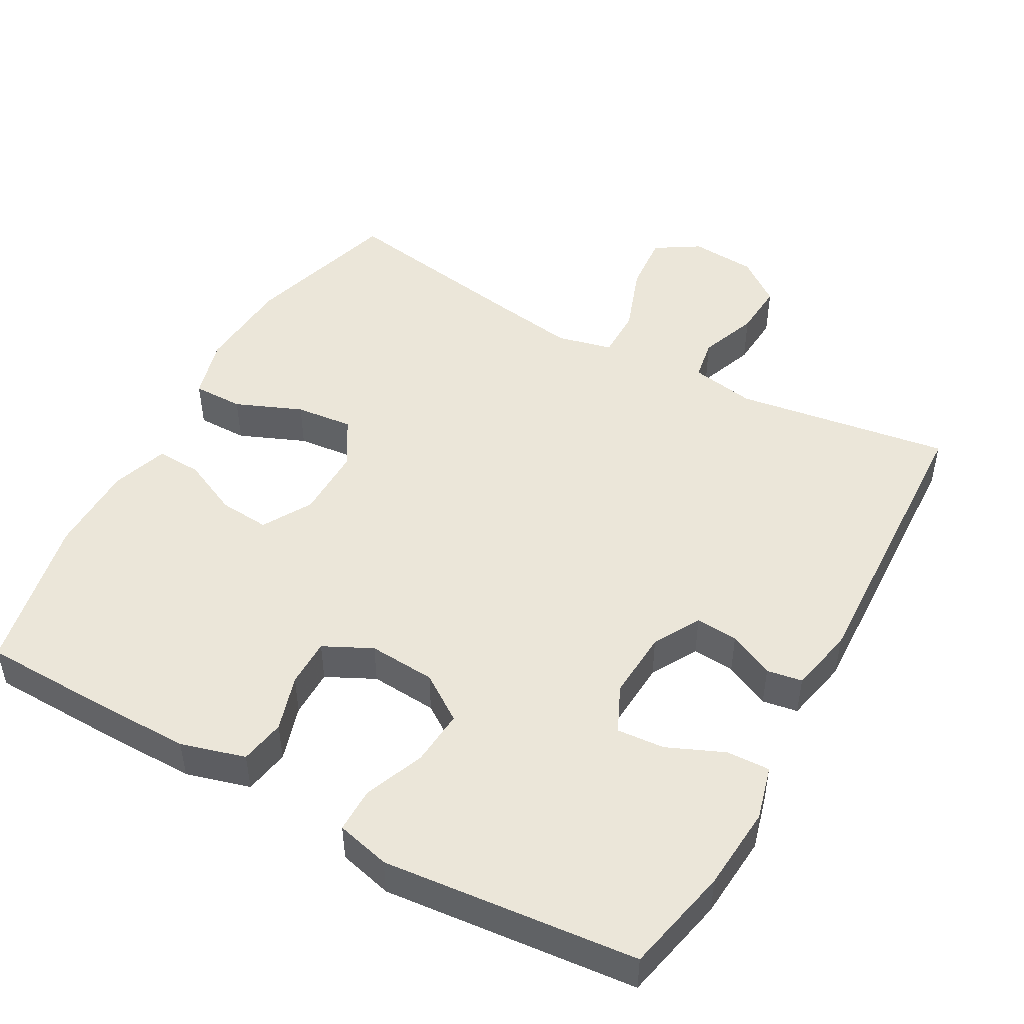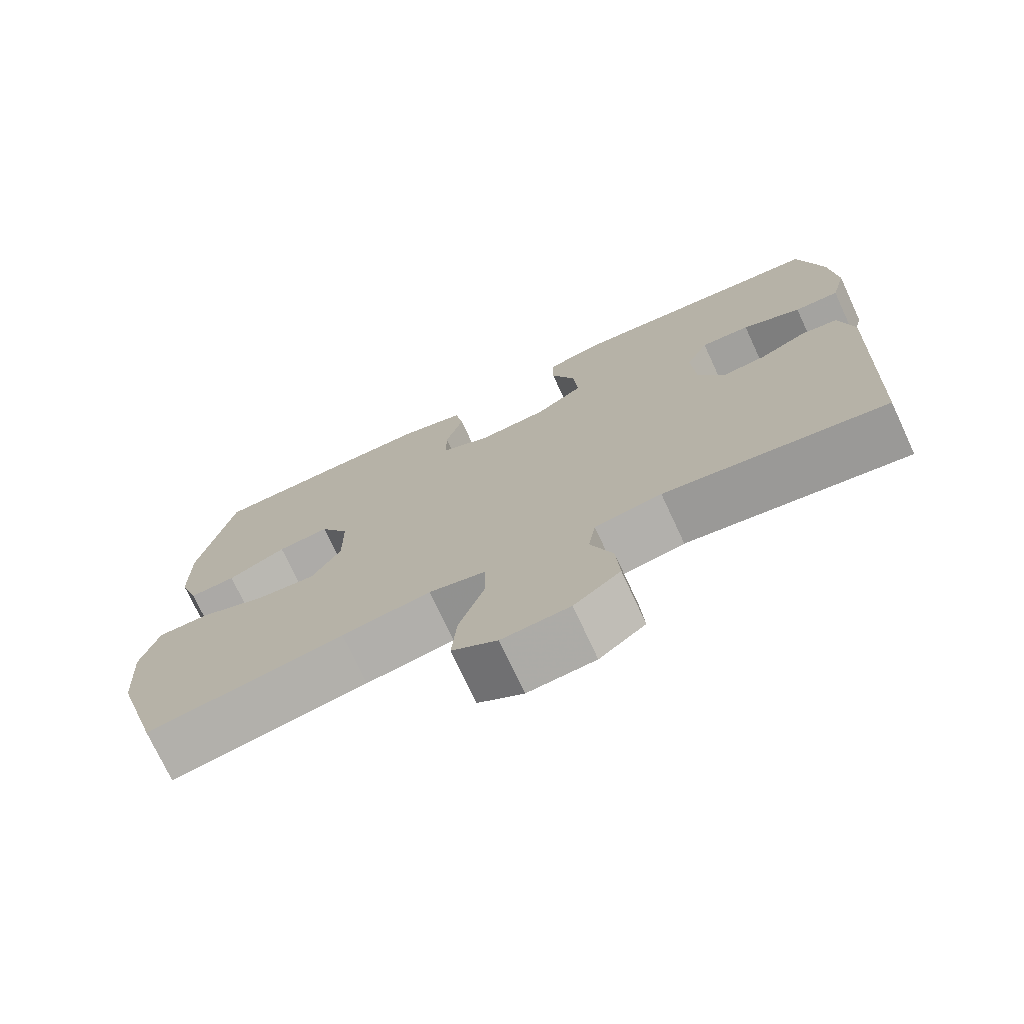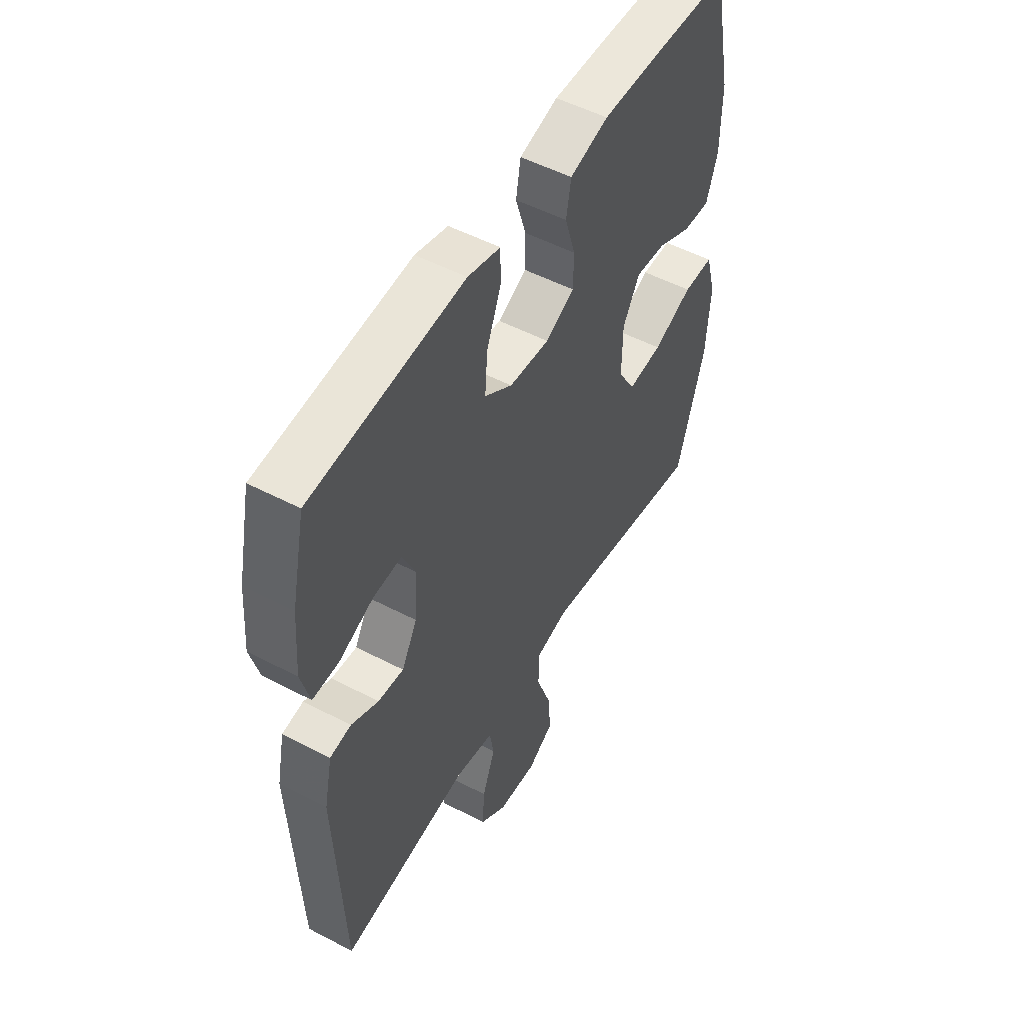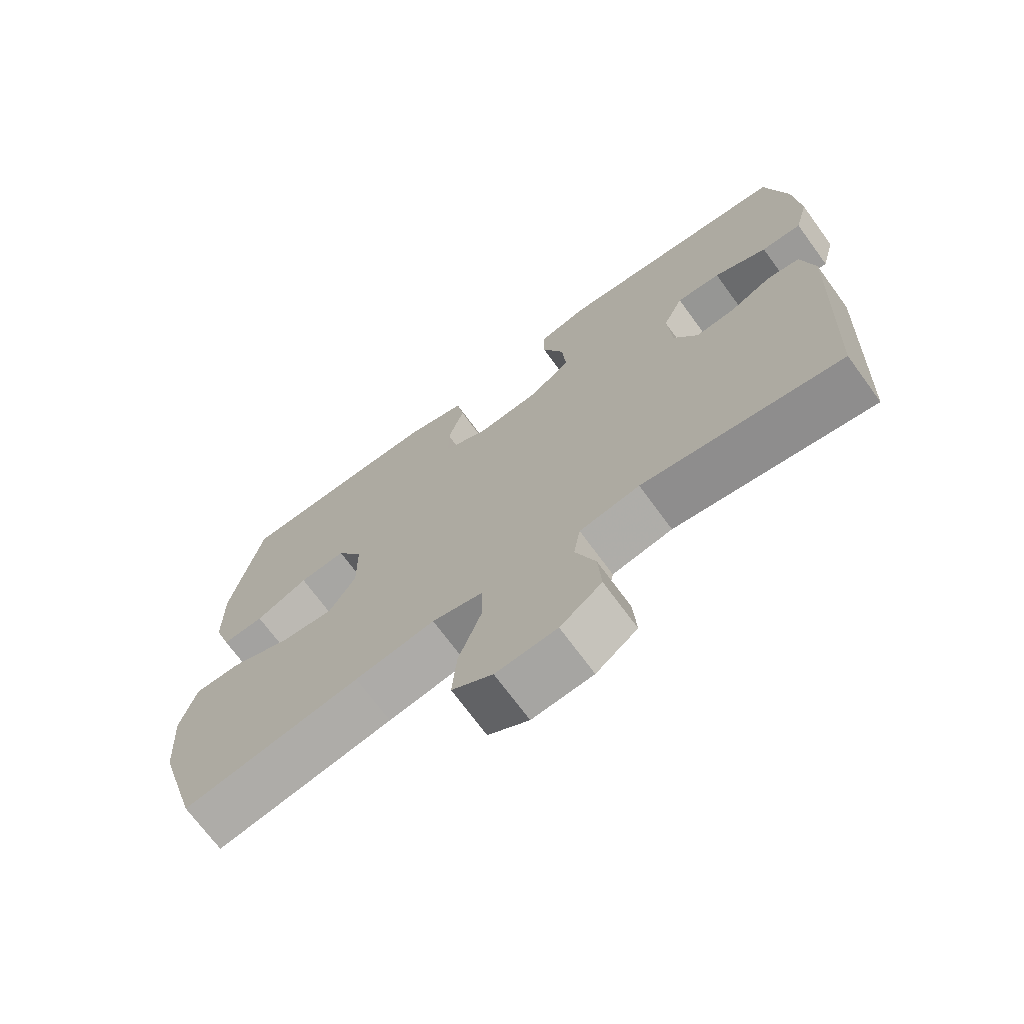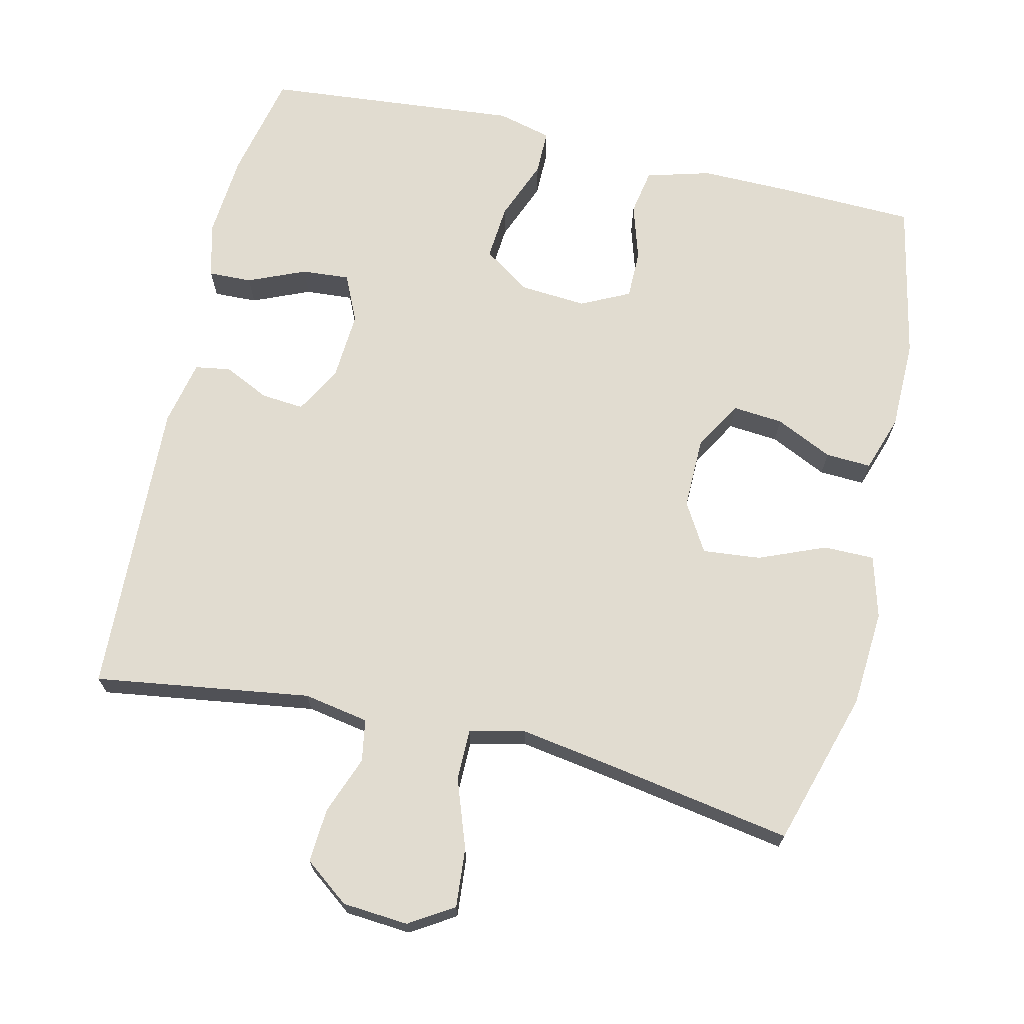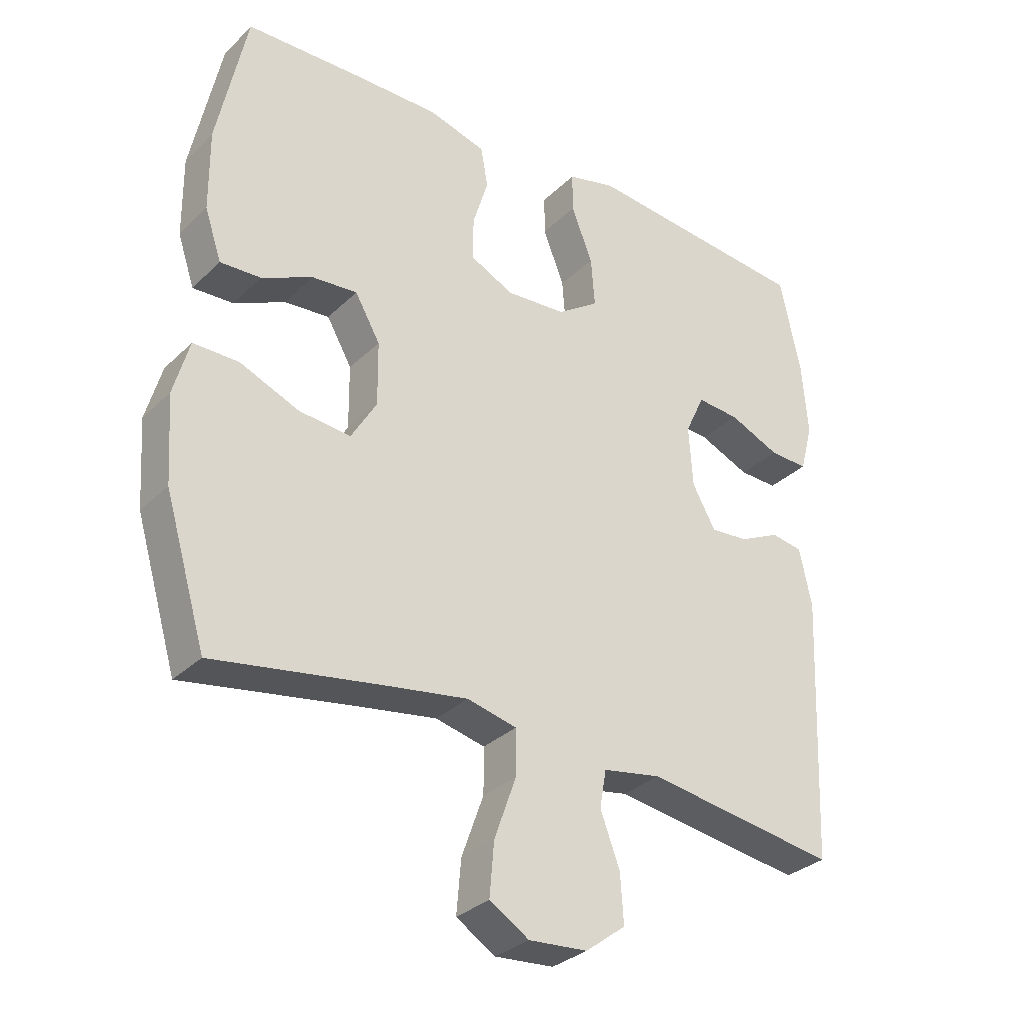
<metadata>
{"format":"obj","ext":"obj","renderer":"f3d","projection":"perspective","resolution":1024,"background":"white","views":[{"elev":48.2,"azim":29.0,"up":"+Y"},{"elev":-74.1,"azim":24.9,"up":"+Z"},{"elev":52.0,"azim":119.5,"up":"+Z"},{"elev":-70.8,"azim":36.2,"up":"+Z"},{"elev":69.4,"azim":-166.8,"up":"+Y"},{"elev":-31.5,"azim":-36.9,"up":"+Z"}]}
</metadata>
<code>
v 0.5 0.07 0.5
v 0.532 0.07 0.352
v 0.541 0.07 0.235
v 0.521 0.07 0.16
v 0.461 0.07 0.162
v 0.382 0.07 0.196
v 0.316 0.07 0.201
v 0.286 0.07 0.136
v 0.292 0.07 0.041
v 0.328 0.07 -0.024
v 0.387 0.07 -0.019
v 0.45 0.07 0.011
v 0.499 0.07 0.003
v 0.518 0.07 -0.087
v 0.5 0.07 -0.5
v 0.202 0.07 -0.456
v 0.112 0.07 -0.472
v 0.102 0.07 -0.53
v 0.132 0.07 -0.61
v 0.137 0.07 -0.685
v 0.075 0.07 -0.732
v -0.016 0.07 -0.739
v -0.077 0.07 -0.701
v -0.07 0.07 -0.619
v -0.036 0.07 -0.524
v -0.036 0.07 -0.454
v -0.113 0.07 -0.436
v -0.233 0.07 -0.455
v -0.5 0.07 -0.5
v -0.564 0.07 -0.285
v -0.573 0.07 -0.151
v -0.549 0.07 -0.065
v -0.479 0.07 -0.065
v -0.387 0.07 -0.103
v -0.307 0.07 -0.111
v -0.267 0.07 -0.044
v -0.268 0.07 0.055
v -0.307 0.07 0.123
v -0.377 0.07 0.117
v -0.456 0.07 0.08
v -0.519 0.07 0.077
v -0.545 0.07 0.155
v -0.546 0.07 0.28
v -0.5 0.07 0.5
v -0.319 0.07 0.505
v -0.188 0.07 0.506
v -0.099 0.07 0.481
v -0.088 0.07 0.418
v -0.112 0.07 0.34
v -0.112 0.07 0.273
v -0.045 0.07 0.24
v 0.048 0.07 0.247
v 0.112 0.07 0.291
v 0.106 0.07 0.368
v 0.073 0.07 0.452
v 0.073 0.07 0.514
v 0.148 0.07 0.533
v 0.265 0.07 0.522
v 0.5 0 0.5
v 0.532 0 0.352
v 0.541 0 0.235
v 0.521 0 0.16
v 0.461 0 0.162
v 0.382 0 0.196
v 0.316 0 0.201
v 0.286 0 0.136
v 0.292 0 0.041
v 0.328 0 -0.024
v 0.387 0 -0.019
v 0.45 0 0.011
v 0.499 0 0.003
v 0.518 0 -0.087
v 0.5 0 -0.5
v 0.202 0 -0.456
v 0.112 0 -0.472
v 0.102 0 -0.53
v 0.132 0 -0.61
v 0.137 0 -0.685
v 0.075 0 -0.732
v -0.016 0 -0.739
v -0.077 0 -0.701
v -0.07 0 -0.619
v -0.036 0 -0.524
v -0.036 0 -0.454
v -0.113 0 -0.436
v -0.233 0 -0.455
v -0.5 0 -0.5
v -0.564 0 -0.285
v -0.573 0 -0.151
v -0.549 0 -0.065
v -0.479 0 -0.065
v -0.387 0 -0.103
v -0.307 0 -0.111
v -0.267 0 -0.044
v -0.268 0 0.055
v -0.307 0 0.123
v -0.377 0 0.117
v -0.456 0 0.08
v -0.519 0 0.077
v -0.545 0 0.155
v -0.546 0 0.28
v -0.5 0 0.5
v -0.319 0 0.505
v -0.188 0 0.506
v -0.099 0 0.481
v -0.088 0 0.418
v -0.112 0 0.34
v -0.112 0 0.273
v -0.045 0 0.24
v 0.048 0 0.247
v 0.112 0 0.291
v 0.106 0 0.368
v 0.073 0 0.452
v 0.073 0 0.514
v 0.148 0 0.533
v 0.265 0 0.522
f 56 57 58
f 55 56 58
f 54 55 58
f 2 3 4
f 1 2 4
f 58 1 4
f 54 58 4
f 53 54 4
f 47 48 49
f 46 47 49
f 45 46 49
f 44 45 49
f 43 44 49
f 42 43 49
f 41 42 49
f 40 41 49
f 39 40 49
f 38 39 49 50
f 37 38 50 51
f 32 33 34
f 31 32 34
f 30 31 34
f 29 30 34
f 28 29 34
f 27 28 34 35
f 26 27 35 36
f 23 24 25
f 22 23 25
f 21 22 25
f 20 21 25
f 19 20 25
f 18 19 25
f 17 18 25 26
f 37 51 52
f 36 37 52
f 26 36 52
f 17 26 52
f 16 17 52
f 14 15 16
f 13 14 16
f 12 13 16
f 11 12 16
f 4 5 6
f 53 4 6
f 53 6 7
f 52 53 7 8
f 16 52 8 9
f 10 11 16
f 9 10 16
f 116 115 114
f 116 114 113
f 116 113 112
f 62 61 60
f 62 60 59
f 62 59 116
f 62 116 112
f 62 112 111
f 107 106 105
f 107 105 104
f 107 104 103
f 107 103 102
f 107 102 101
f 107 101 100
f 107 100 99
f 107 99 98
f 107 98 97
f 108 107 97 96
f 109 108 96 95
f 92 91 90
f 92 90 89
f 92 89 88
f 92 88 87
f 92 87 86
f 93 92 86 85
f 94 93 85 84
f 83 82 81
f 83 81 80
f 83 80 79
f 83 79 78
f 83 78 77
f 83 77 76
f 84 83 76 75
f 110 109 95
f 110 95 94
f 110 94 84
f 110 84 75
f 110 75 74
f 74 73 72
f 74 72 71
f 74 71 70
f 74 70 69
f 64 63 62
f 64 62 111
f 65 64 111
f 66 65 111 110
f 67 66 110 74
f 74 69 68
f 74 68 67
f 1 59 60 2
f 2 60 61 3
f 3 61 62 4
f 4 62 63 5
f 5 63 64 6
f 6 64 65 7
f 7 65 66 8
f 8 66 67 9
f 9 67 68 10
f 10 68 69 11
f 11 69 70 12
f 12 70 71 13
f 13 71 72 14
f 14 72 73 15
f 15 73 74 16
f 16 74 75 17
f 17 75 76 18
f 18 76 77 19
f 19 77 78 20
f 20 78 79 21
f 21 79 80 22
f 22 80 81 23
f 23 81 82 24
f 24 82 83 25
f 25 83 84 26
f 26 84 85 27
f 27 85 86 28
f 28 86 87 29
f 29 87 88 30
f 30 88 89 31
f 31 89 90 32
f 32 90 91 33
f 33 91 92 34
f 34 92 93 35
f 35 93 94 36
f 36 94 95 37
f 37 95 96 38
f 38 96 97 39
f 39 97 98 40
f 40 98 99 41
f 41 99 100 42
f 42 100 101 43
f 43 101 102 44
f 44 102 103 45
f 45 103 104 46
f 46 104 105 47
f 47 105 106 48
f 48 106 107 49
f 49 107 108 50
f 50 108 109 51
f 51 109 110 52
f 52 110 111 53
f 53 111 112 54
f 54 112 113 55
f 55 113 114 56
f 56 114 115 57
f 57 115 116 58
f 58 116 59 1

</code>
